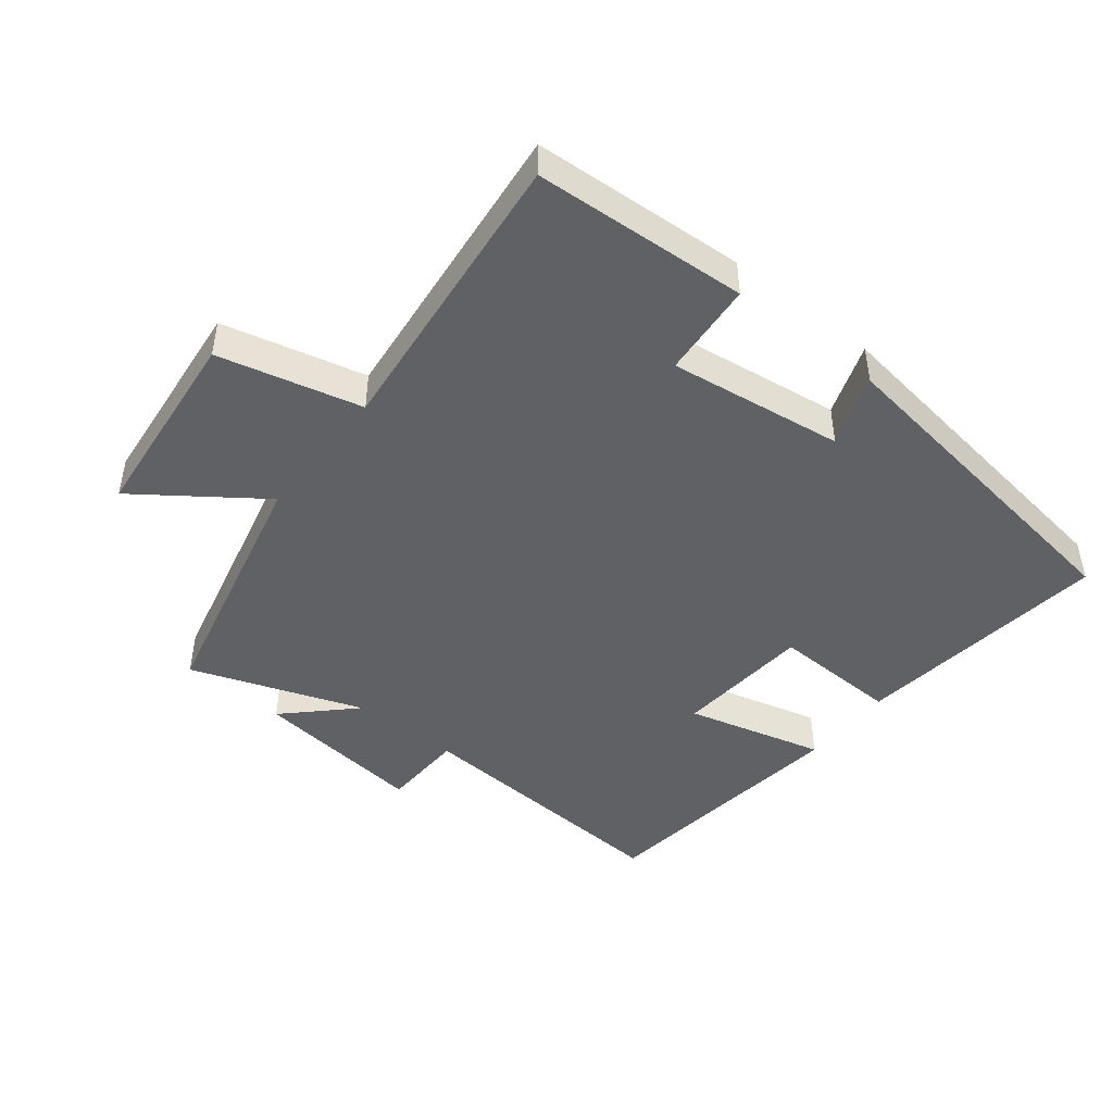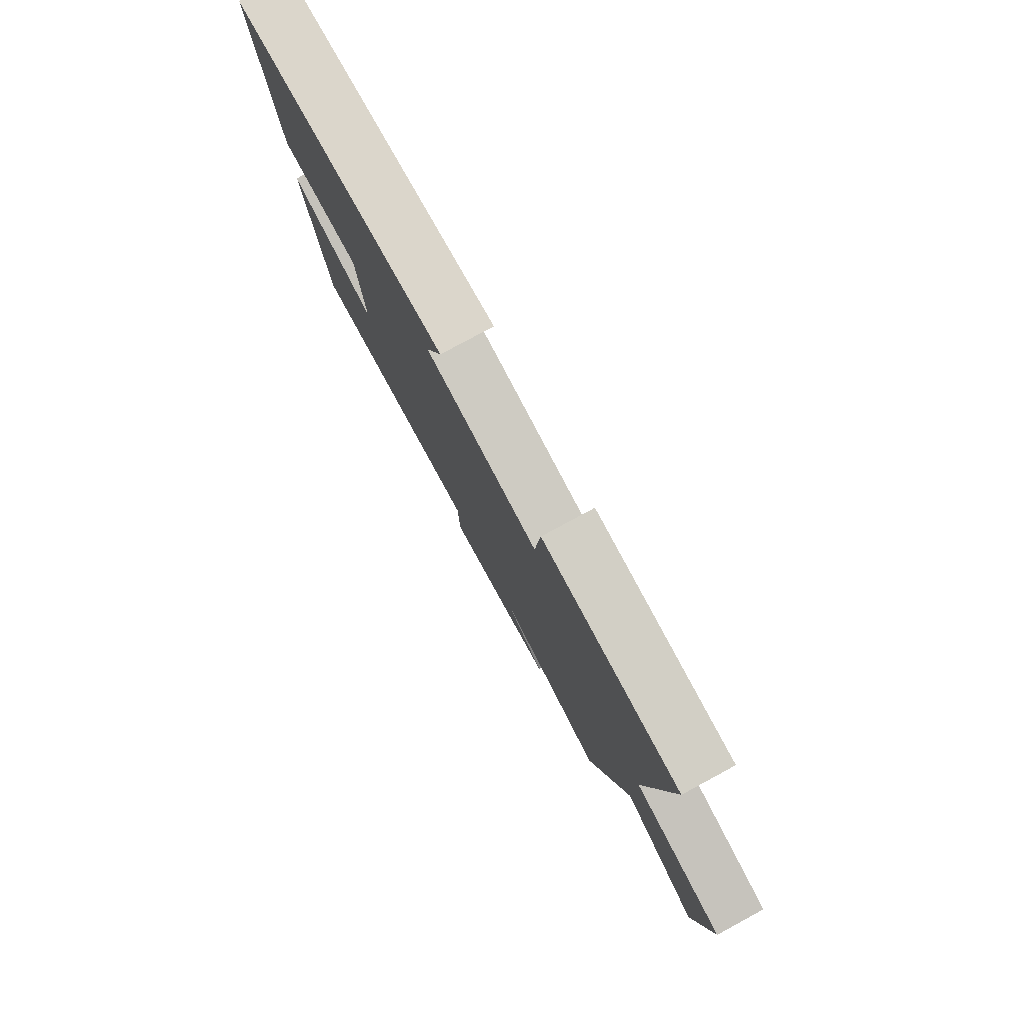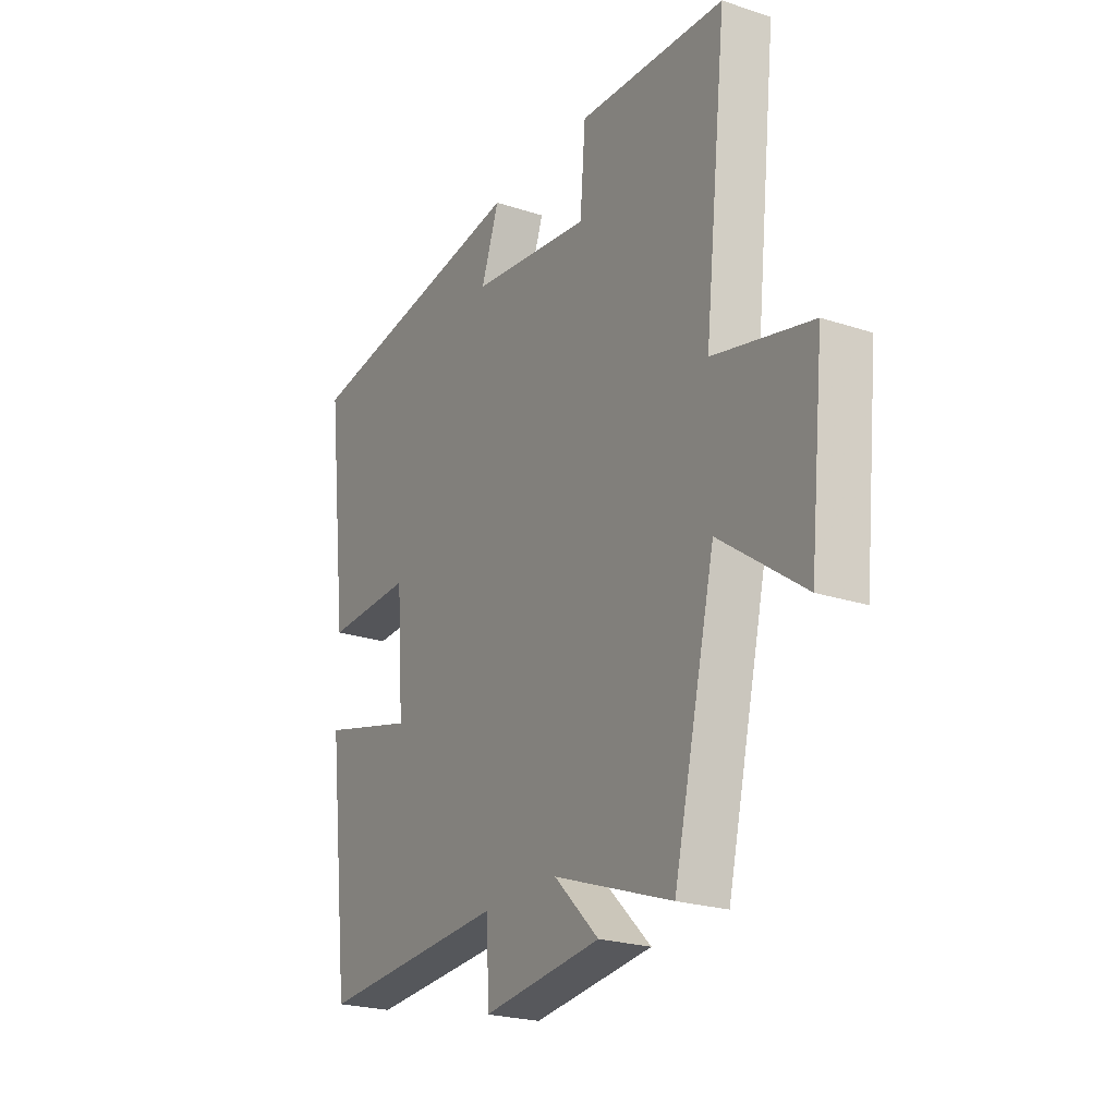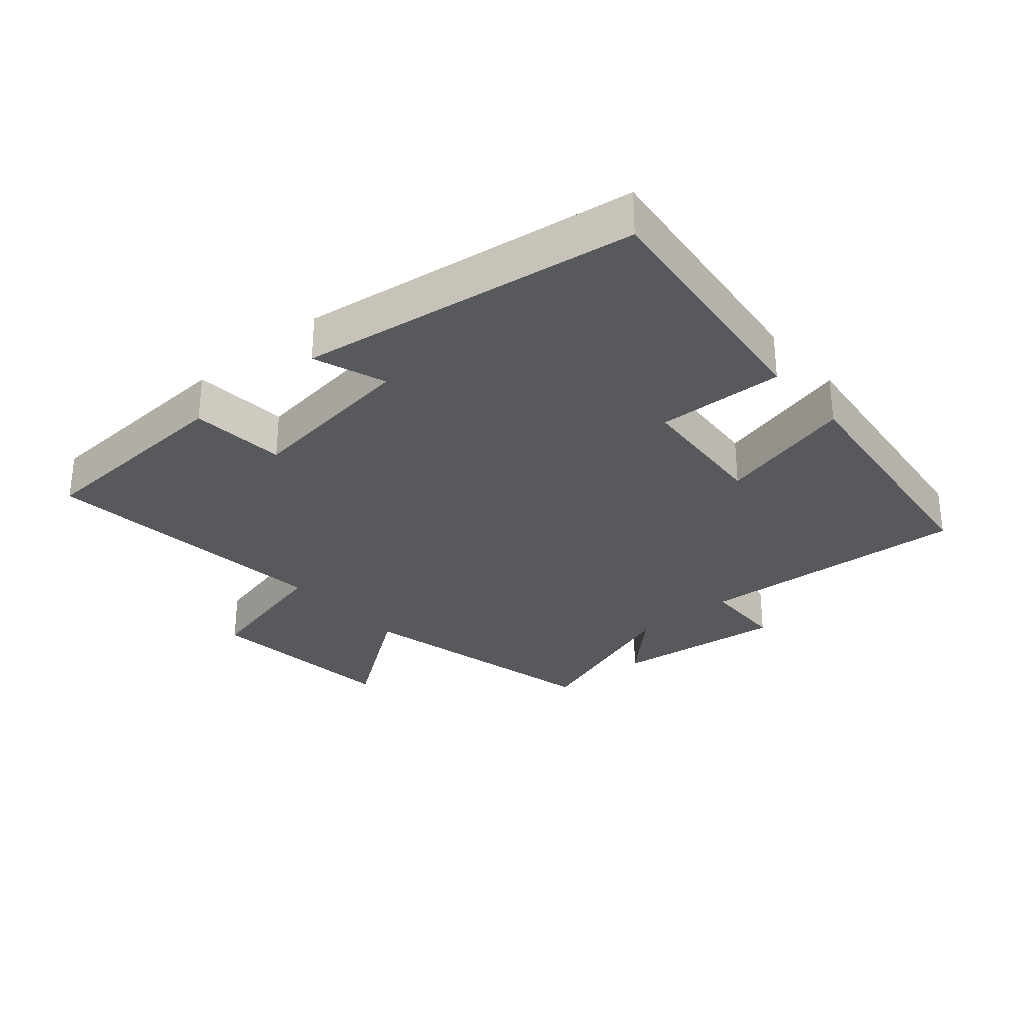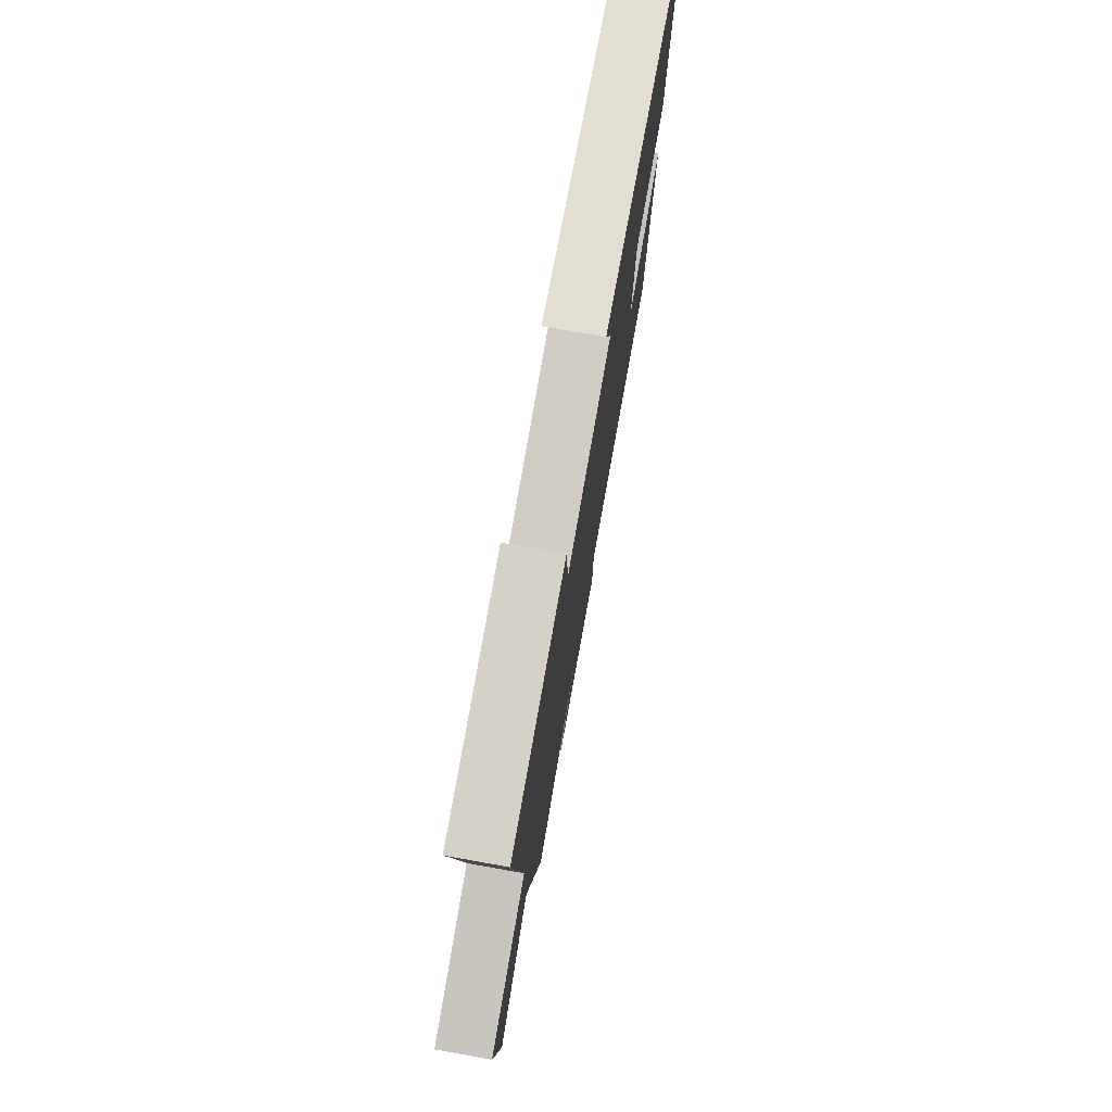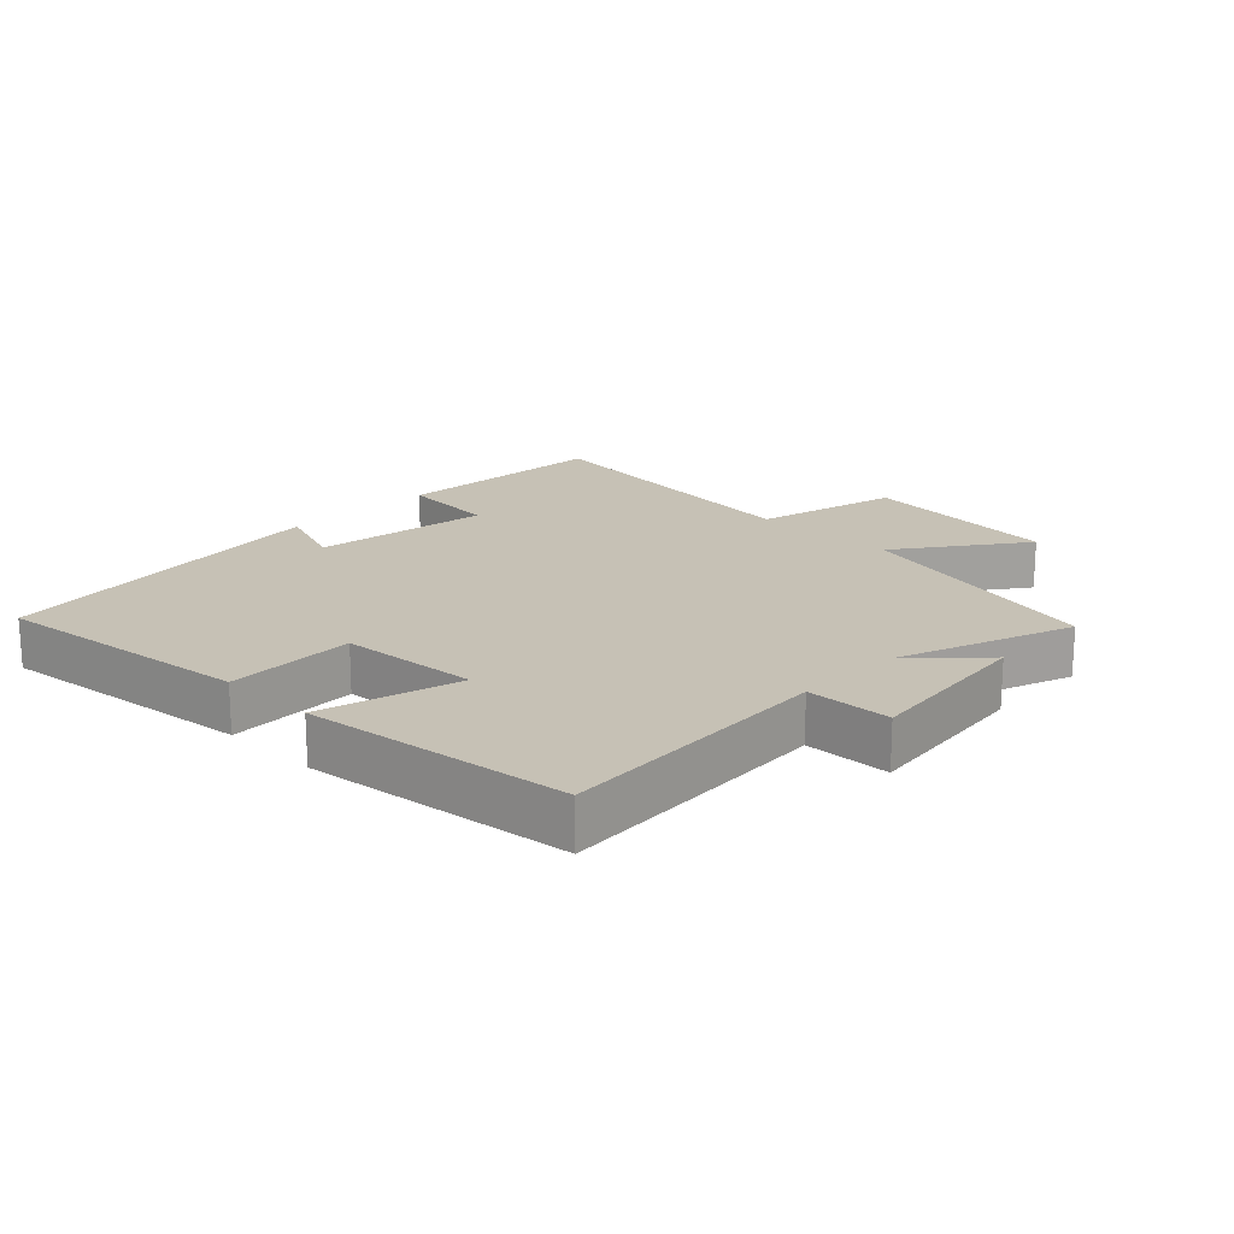
<metadata>
{"format":"obj","ext":"obj","renderer":"f3d","projection":"perspective","resolution":1024,"background":"white","views":[{"elev":-45.8,"azim":-38.4,"up":"+Y"},{"elev":79.4,"azim":-118.4,"up":"+Z"},{"elev":-23.1,"azim":-119.3,"up":"+Z"},{"elev":-30.0,"azim":40.7,"up":"+Y"},{"elev":76.1,"azim":-79.9,"up":"+Z"},{"elev":18.7,"azim":134.5,"up":"+Y"}]}
</metadata>
<code>
v -0.407 0.07 -0.594
v -0.5 0.07 -0.2
v -0.688 0.07 -0.335
v -0.72 0.07 -0.029
v -0.5 0.07 0.024
v -0.55 0.07 0.481
v -0.22 0.07 0.5
v -0.208 0.07 0.352
v 0.062 0.07 0.388
v 0.022 0.07 0.5
v 0.547 0.07 0.426
v 0.5 0.07 0.028
v 0.303 0.07 0.035
v 0.287 0.07 -0.177
v 0.5 0.07 -0.122
v 0.451 0.07 -0.529
v 0.028 0.07 -0.5
v 0.024 0.07 -0.63
v -0.242 0.07 -0.598
v -0.142 0.07 -0.5
v -0.407 0 -0.594
v -0.5 0 -0.2
v -0.688 0 -0.335
v -0.72 0 -0.029
v -0.5 0 0.024
v -0.55 0 0.481
v -0.22 0 0.5
v -0.208 0 0.352
v 0.062 0 0.388
v 0.022 0 0.5
v 0.547 0 0.426
v 0.5 0 0.028
v 0.303 0 0.035
v 0.287 0 -0.177
v 0.5 0 -0.122
v 0.451 0 -0.529
v 0.028 0 -0.5
v 0.024 0 -0.63
v -0.242 0 -0.598
v -0.142 0 -0.5
f 17 18 19 20
f 14 15 16 17
f 13 14 17 20
f 10 11 12 13
f 9 10 13
f 8 9 13 20
f 5 6 7 8
f 5 8 20 1
f 2 3 4 5
f 1 2 5
f 40 39 38 37
f 37 36 35 34
f 40 37 34 33
f 33 32 31 30
f 33 30 29
f 40 33 29 28
f 28 27 26 25
f 21 40 28 25
f 25 24 23 22
f 25 22 21
f 1 21 22 2
f 2 22 23 3
f 3 23 24 4
f 4 24 25 5
f 5 25 26 6
f 6 26 27 7
f 7 27 28 8
f 8 28 29 9
f 9 29 30 10
f 10 30 31 11
f 11 31 32 12
f 12 32 33 13
f 13 33 34 14
f 14 34 35 15
f 15 35 36 16
f 16 36 37 17
f 17 37 38 18
f 18 38 39 19
f 19 39 40 20
f 20 40 21 1

</code>
